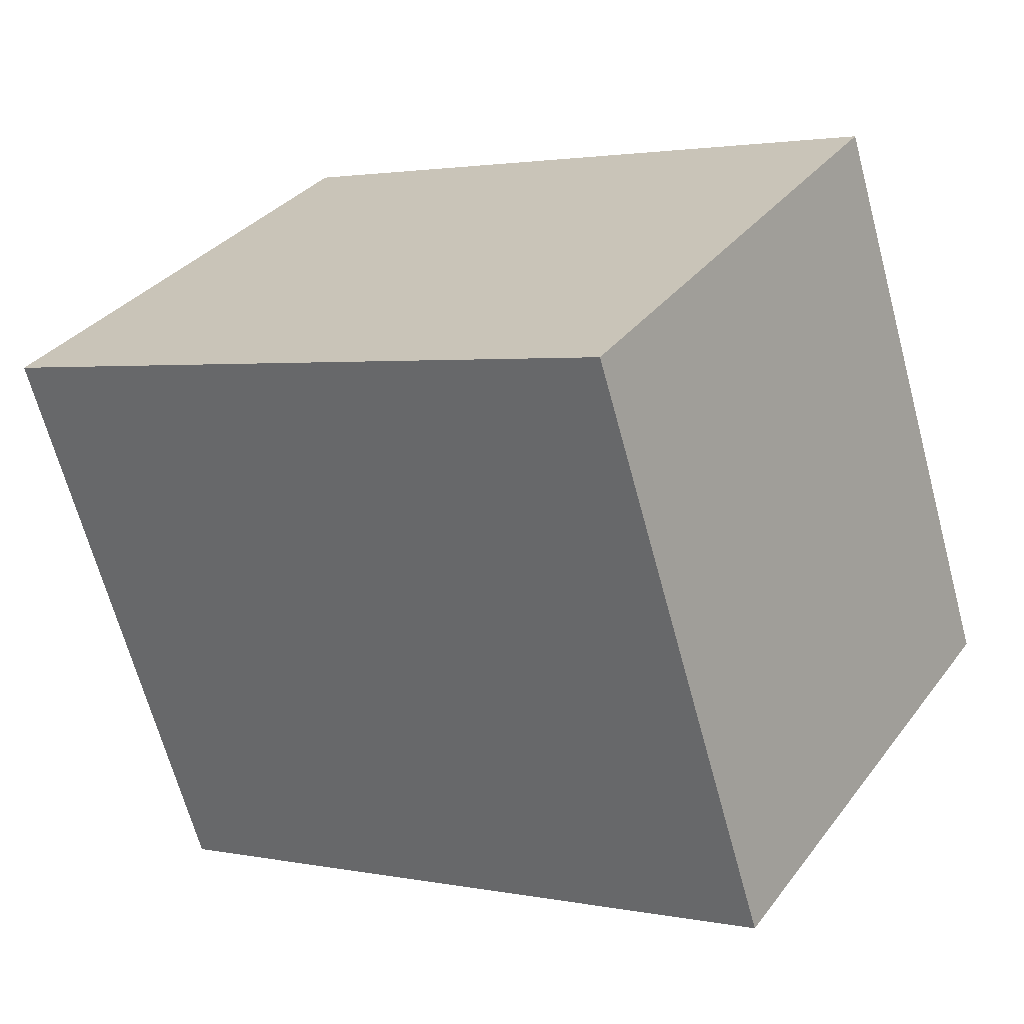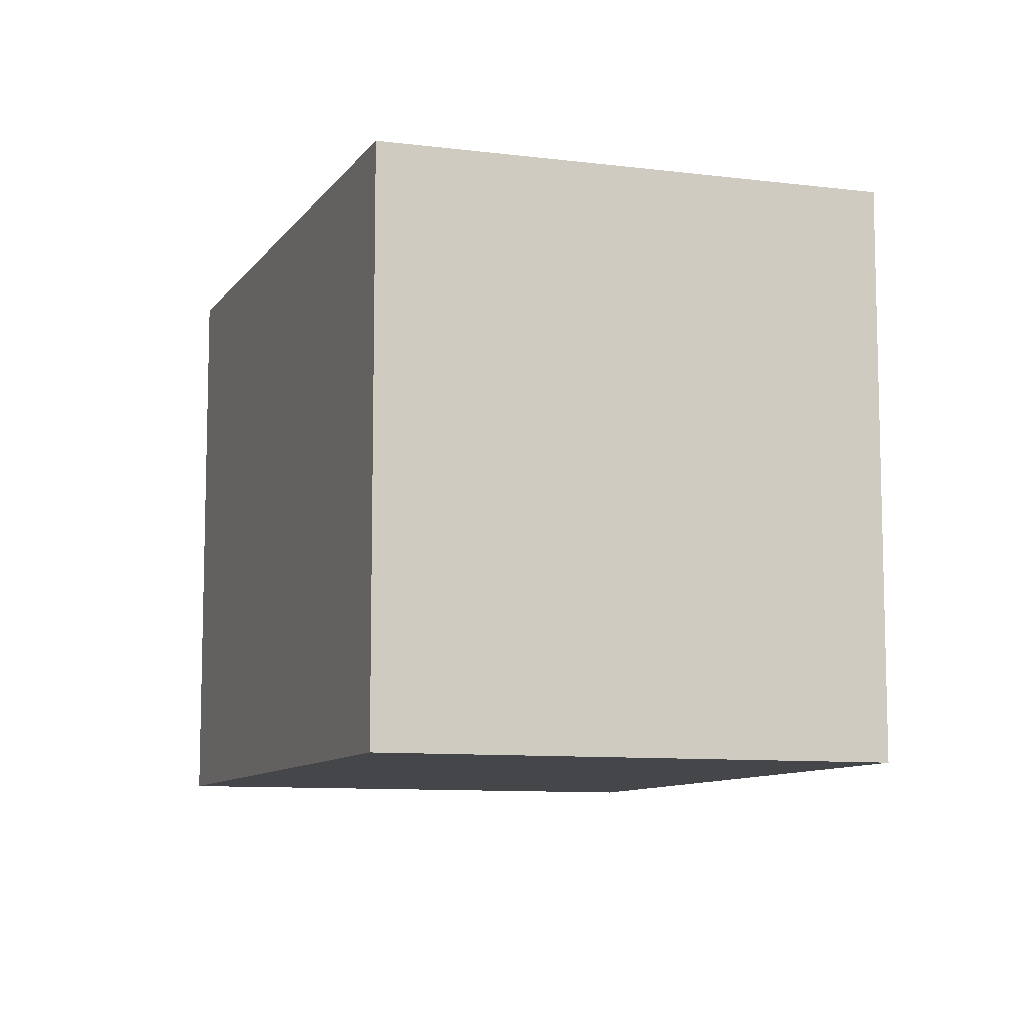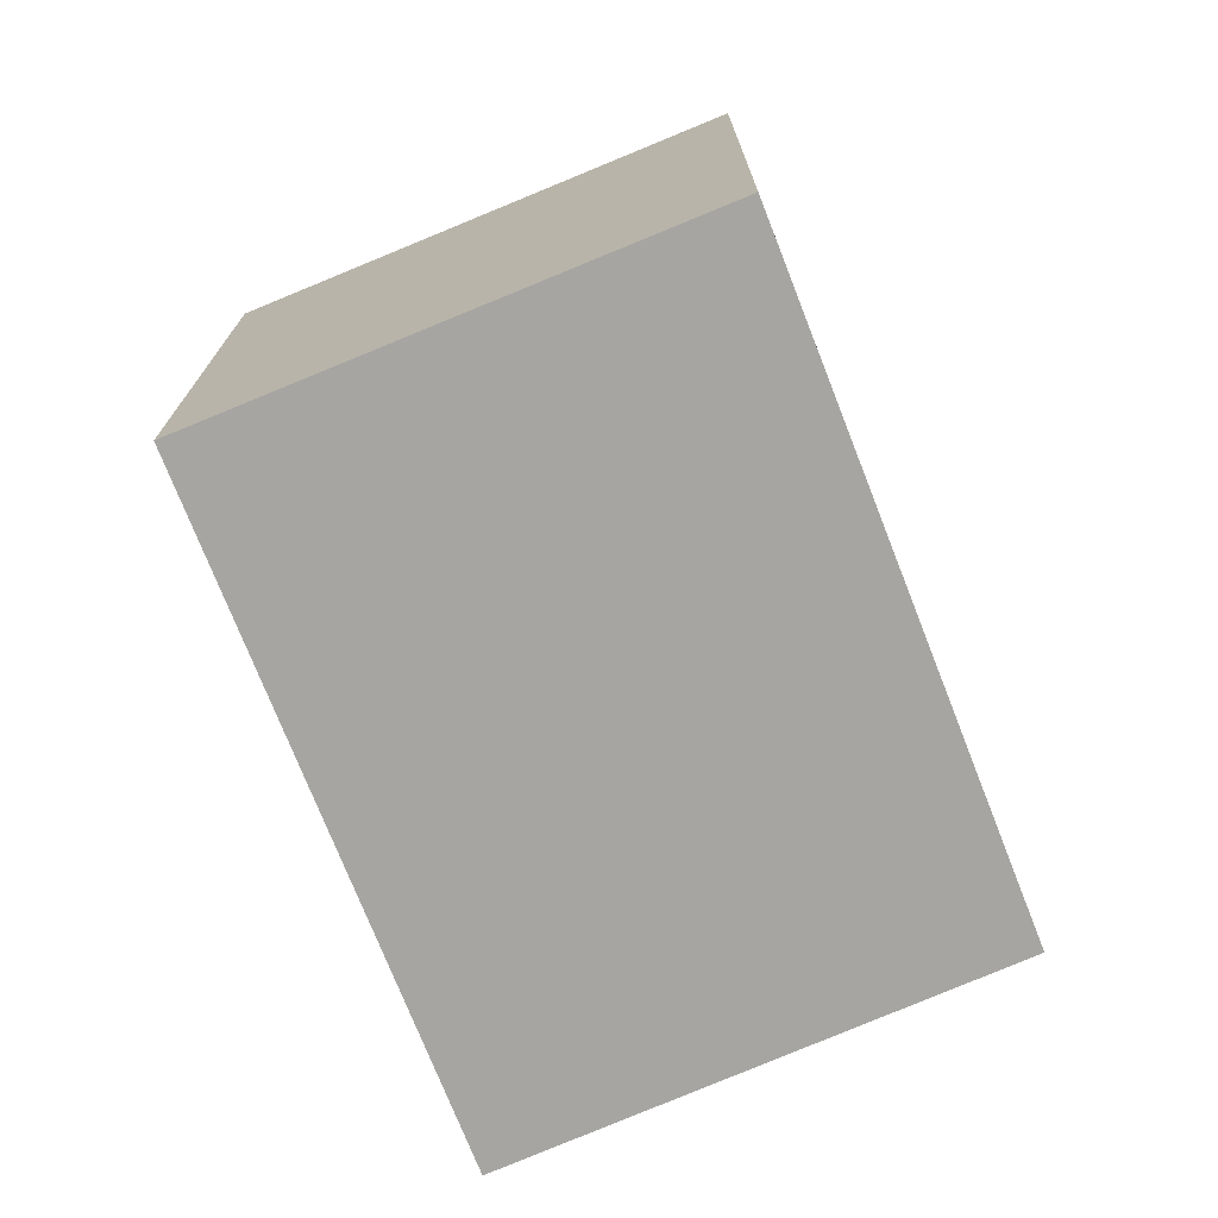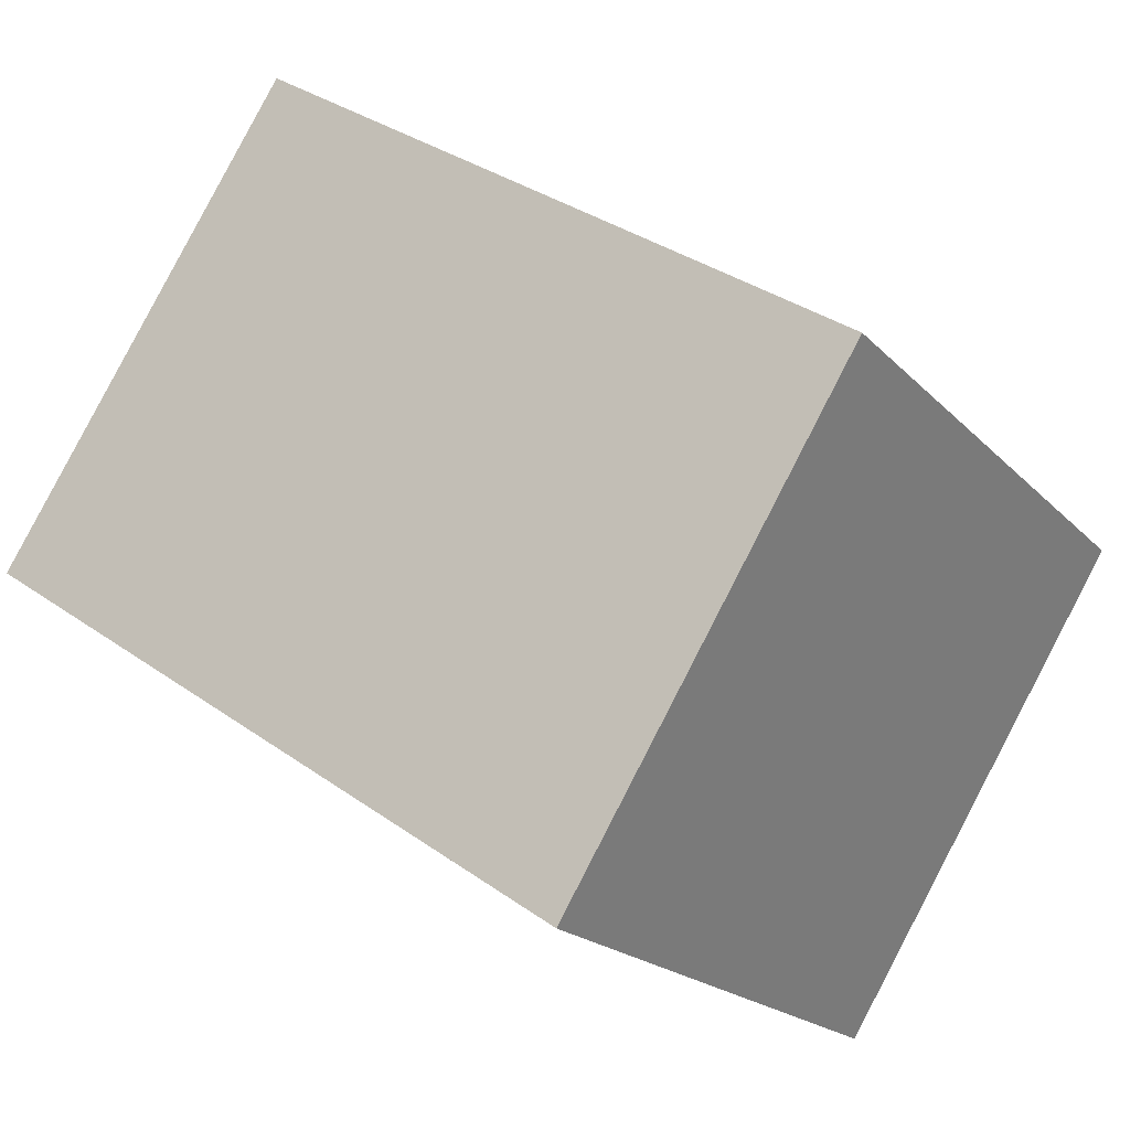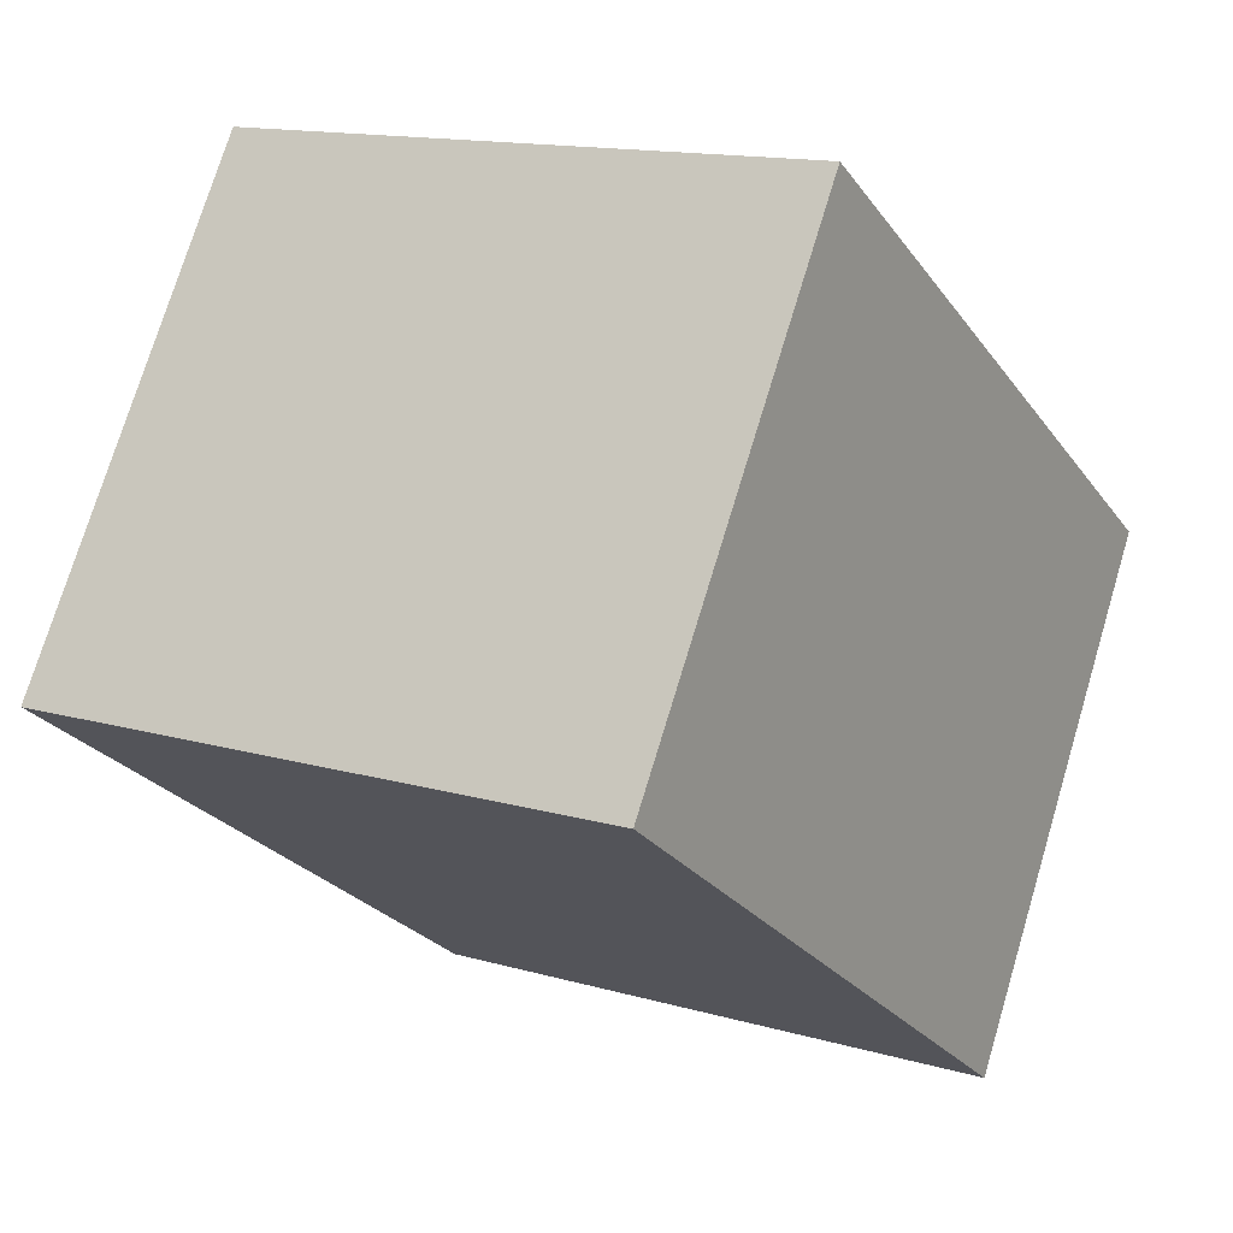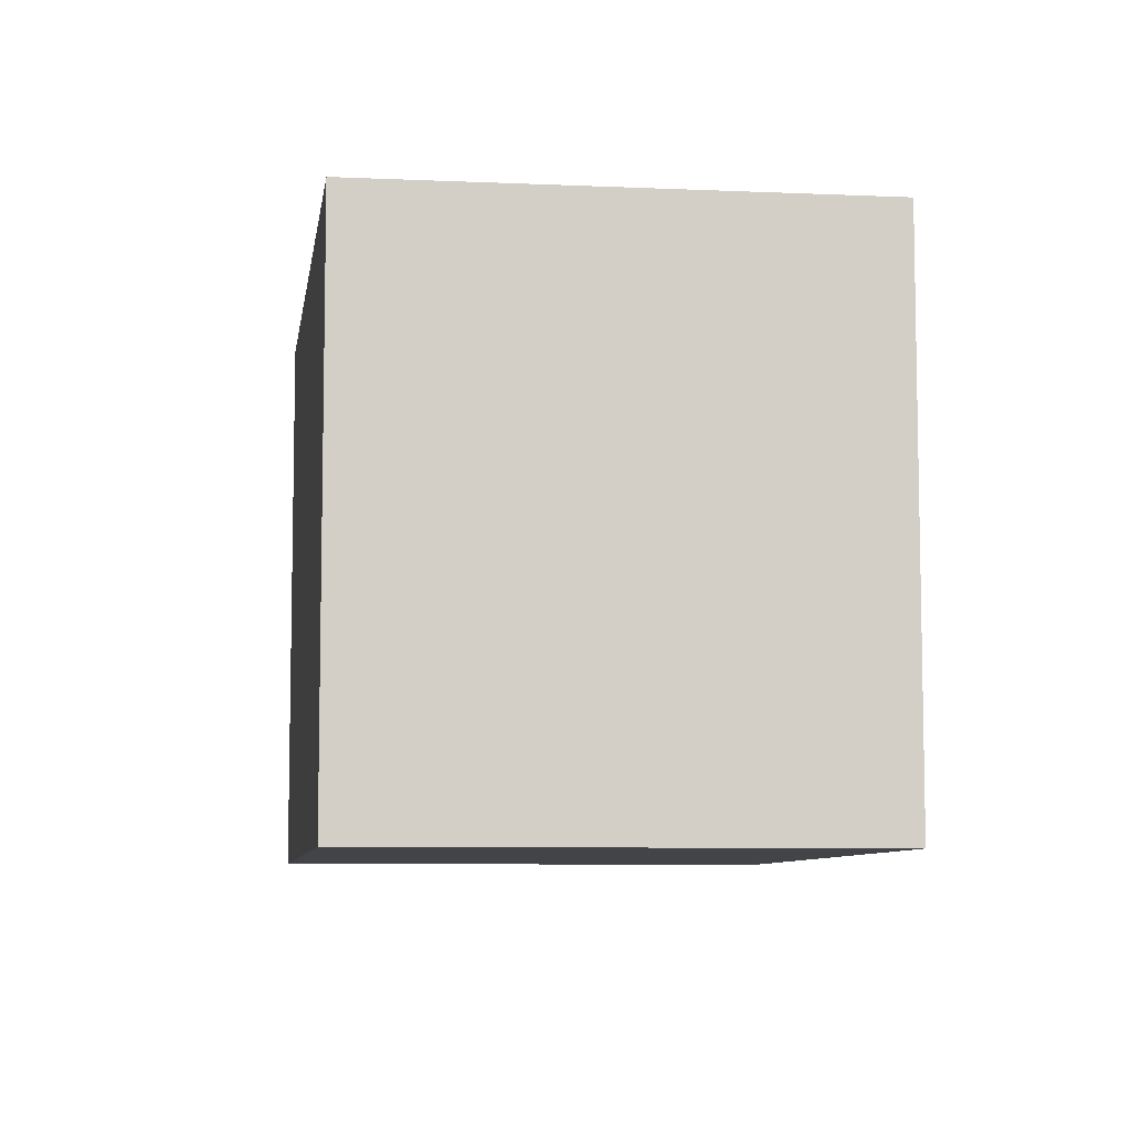
<metadata>
{"format":"obj","ext":"obj","renderer":"f3d","projection":"perspective","resolution":1024,"background":"white","views":[{"elev":-66.7,"azim":15.1,"up":"+Z"},{"elev":-9.4,"azim":103.5,"up":"+Y"},{"elev":-73.8,"azim":-34.7,"up":"+Y"},{"elev":-19.5,"azim":29.2,"up":"+Z"},{"elev":14.0,"azim":-57.3,"up":"+Z"},{"elev":-7.8,"azim":-64.2,"up":"+Y"}]}
</metadata>
<code>
v  0 5.878 3.599e-16
v  8.716 5.878 0.541
v  5.922 5.878 -3.985
v  2.881 5.878 4.459
v  5.922 2.44e-16 -3.985
v  0 0 0
v  2.881 -2.73e-16 4.459
v  8.716 -3.313e-17 0.541
g defaultobject
f 1 2 3
f 2 1 4
f 5 1 3
f 1 5 6
f 6 4 1
f 4 6 7
f 7 2 4
f 2 7 8
f 8 3 2
f 3 8 5
f 8 6 5
f 6 8 7

</code>
